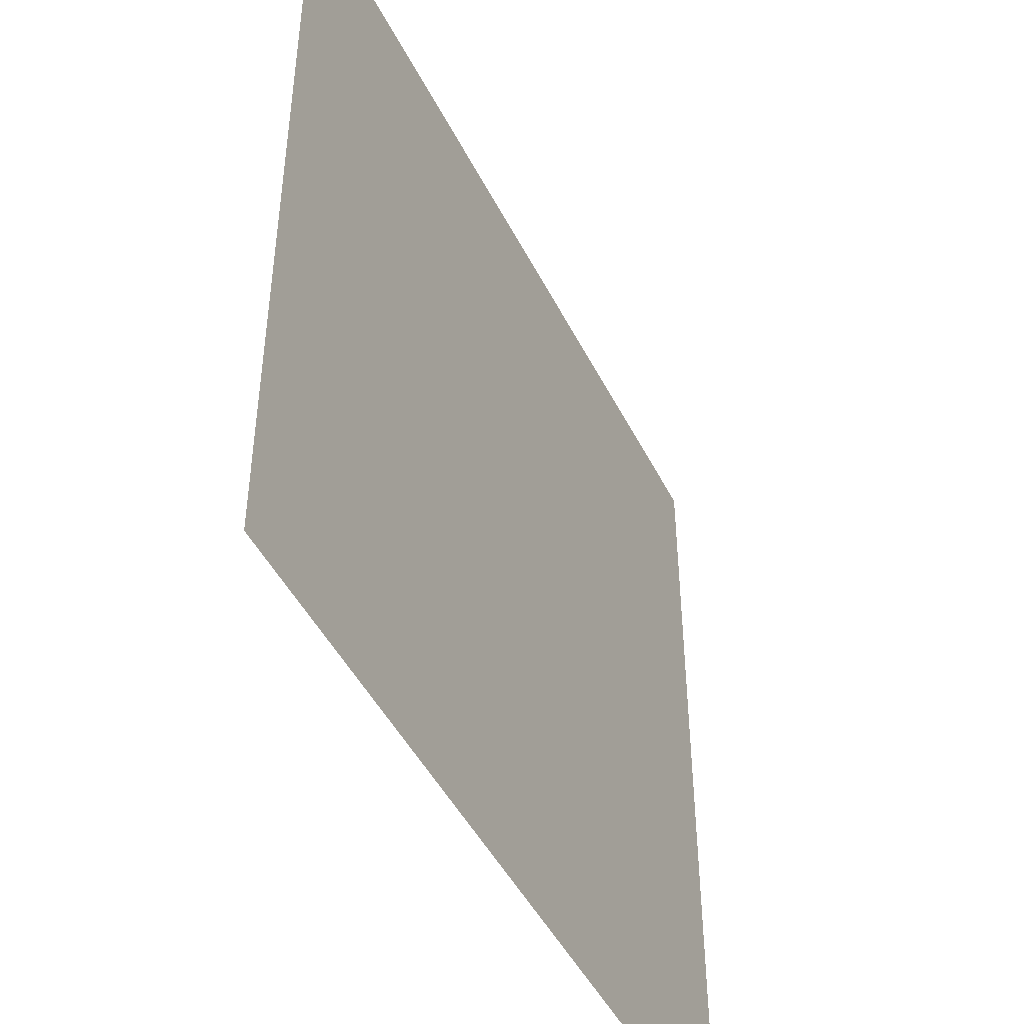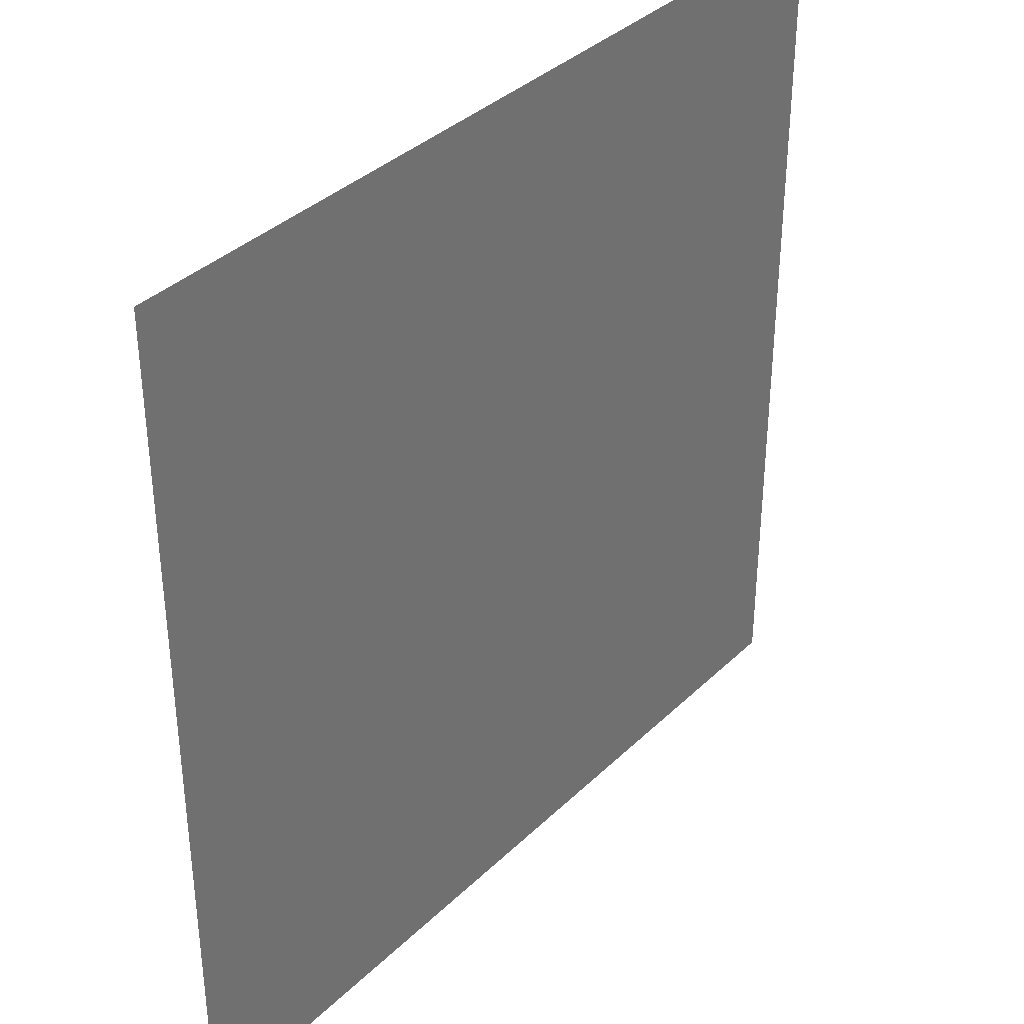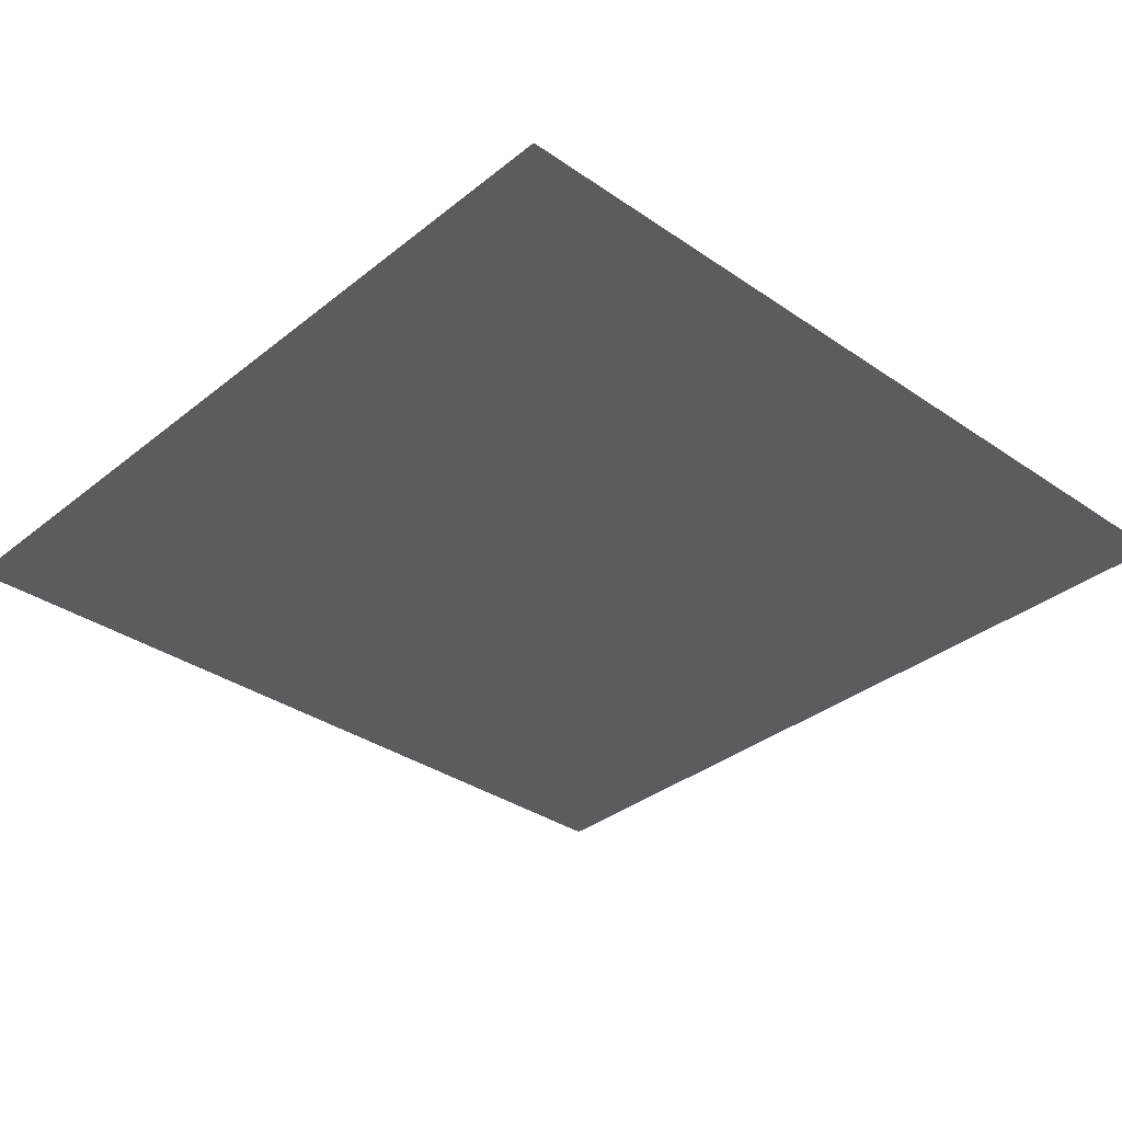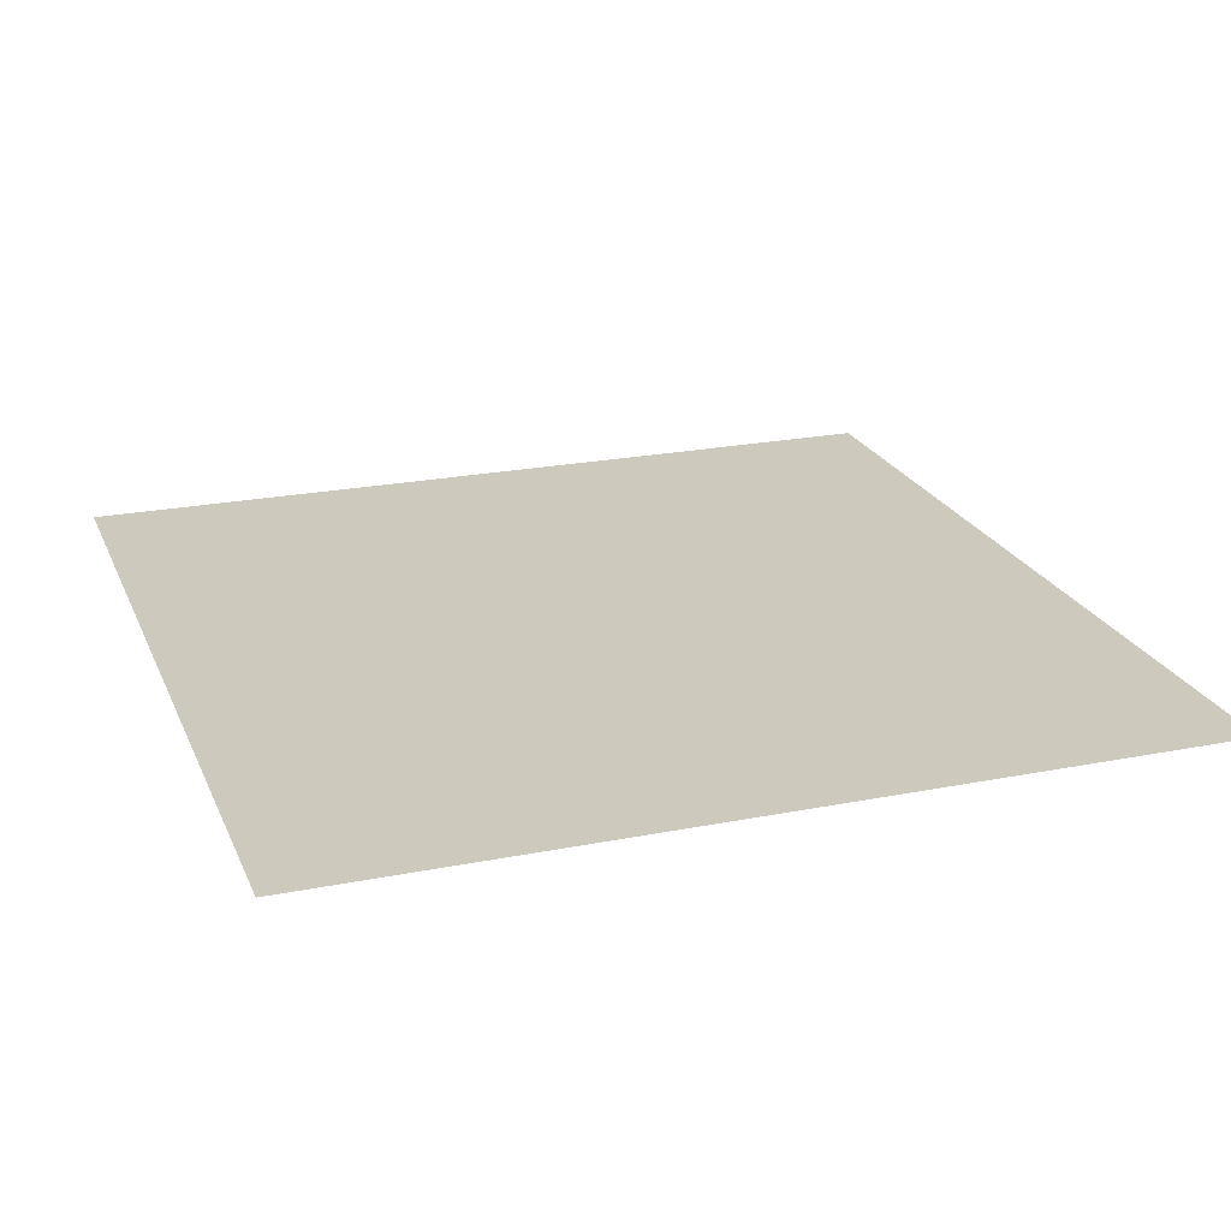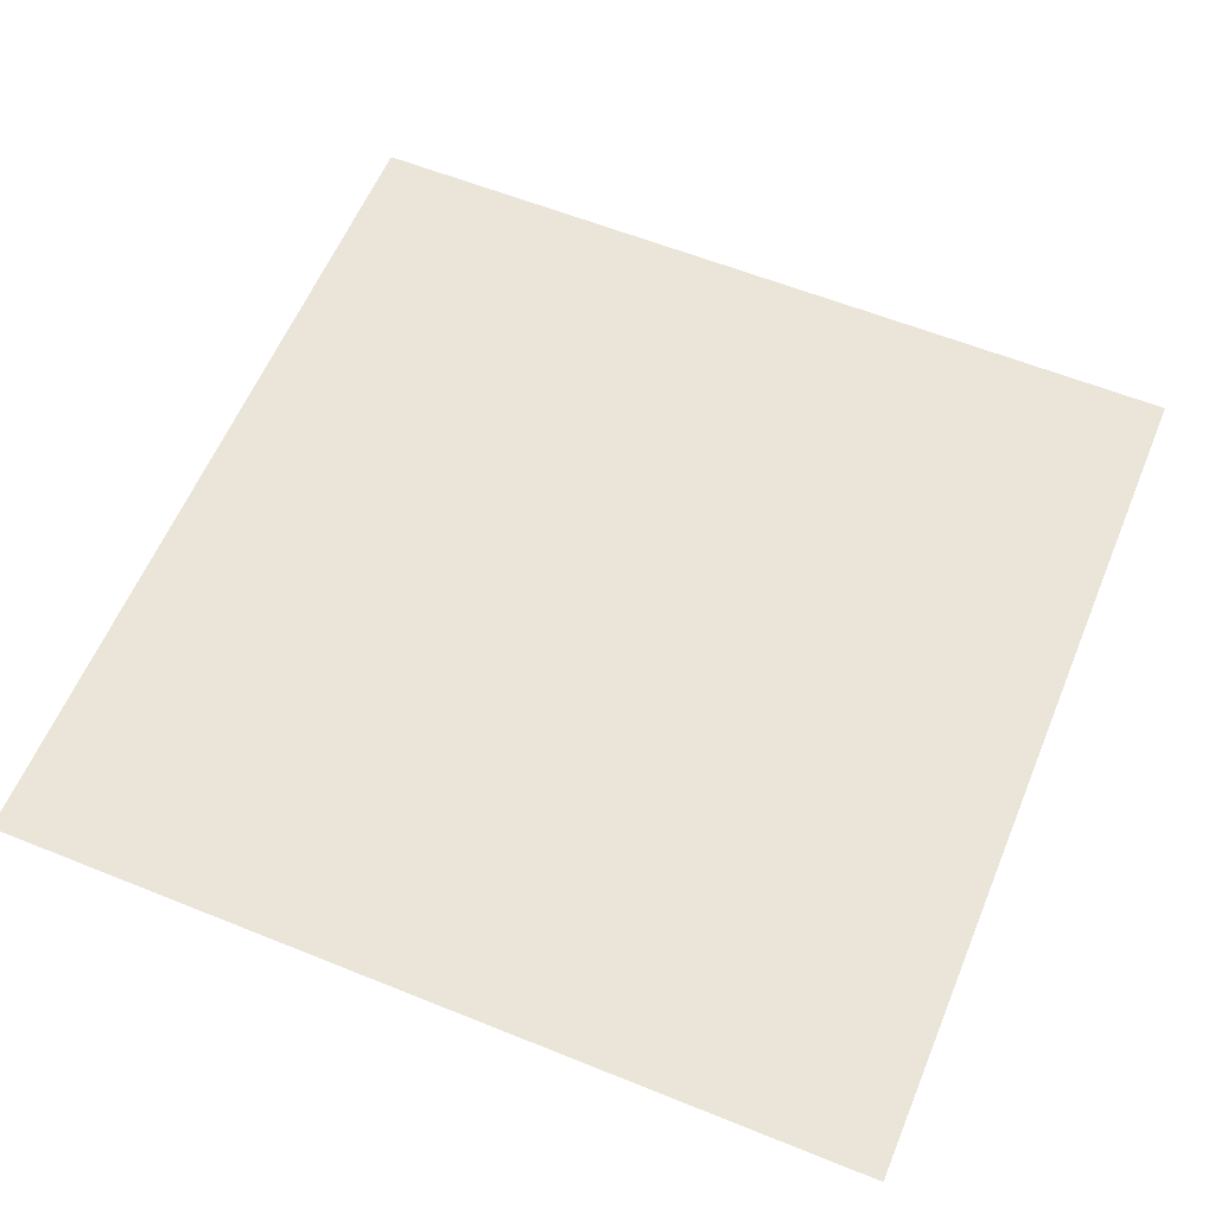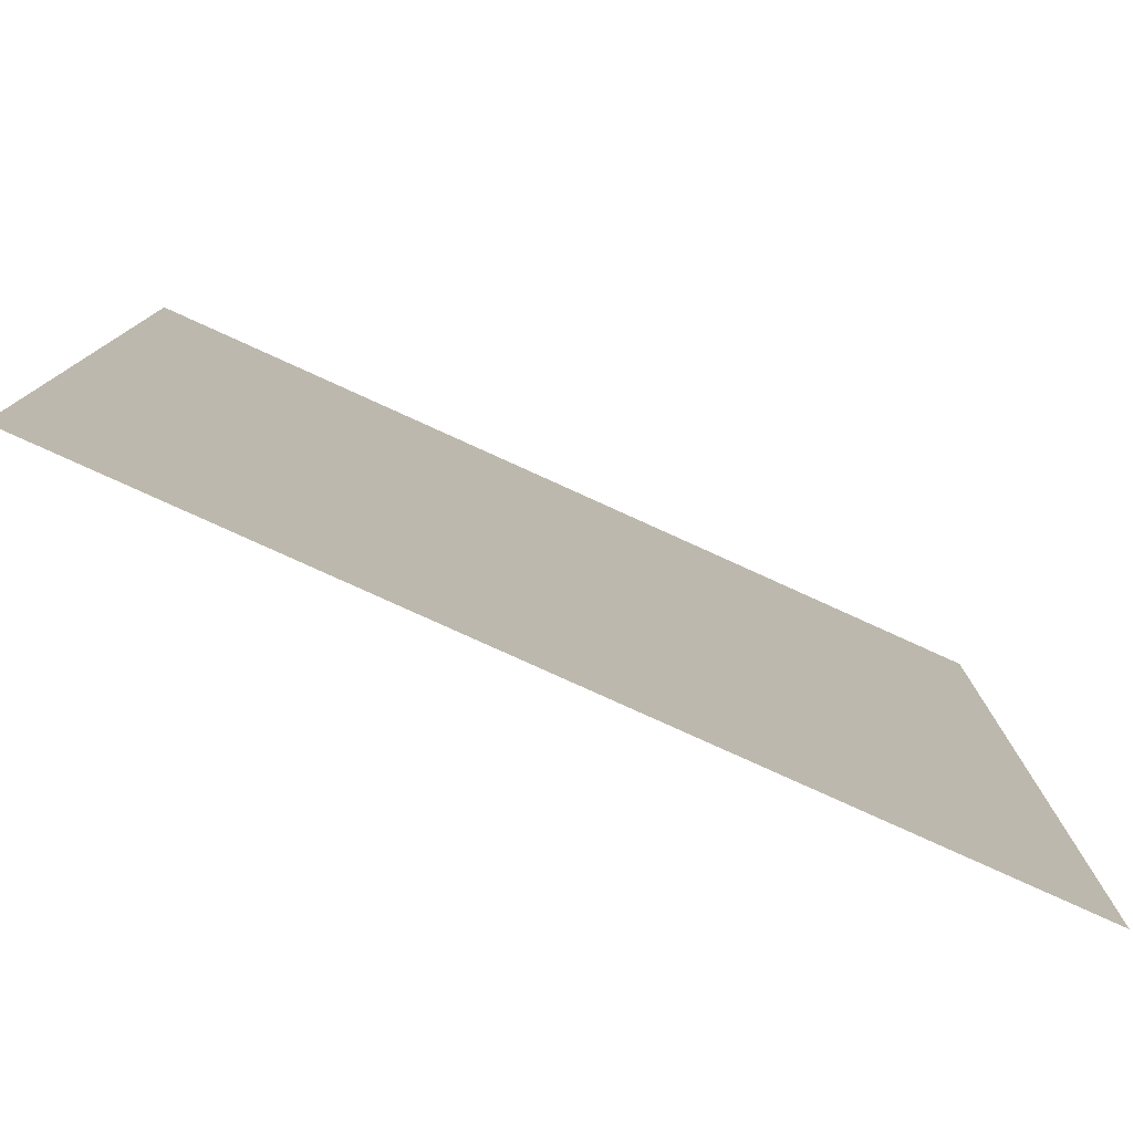
<metadata>
{"format":"obj","ext":"obj","renderer":"f3d","projection":"perspective","resolution":1024,"background":"white","views":[{"elev":-46.7,"azim":115.7,"up":"+Z"},{"elev":36.5,"azim":129.1,"up":"+Z"},{"elev":-34.2,"azim":-132.9,"up":"+Y"},{"elev":22.6,"azim":161.1,"up":"+Y"},{"elev":59.6,"azim":22.5,"up":"+Y"},{"elev":-79.6,"azim":155.6,"up":"+Z"}]}
</metadata>
<code>
g default
v -11.94 -0 11.94
v 11.94 -0 11.94
v -11.94 0 -11.94
v 11.94 0 -11.94
g pPlane1
f 1 2 3
f 3 2 4

</code>
